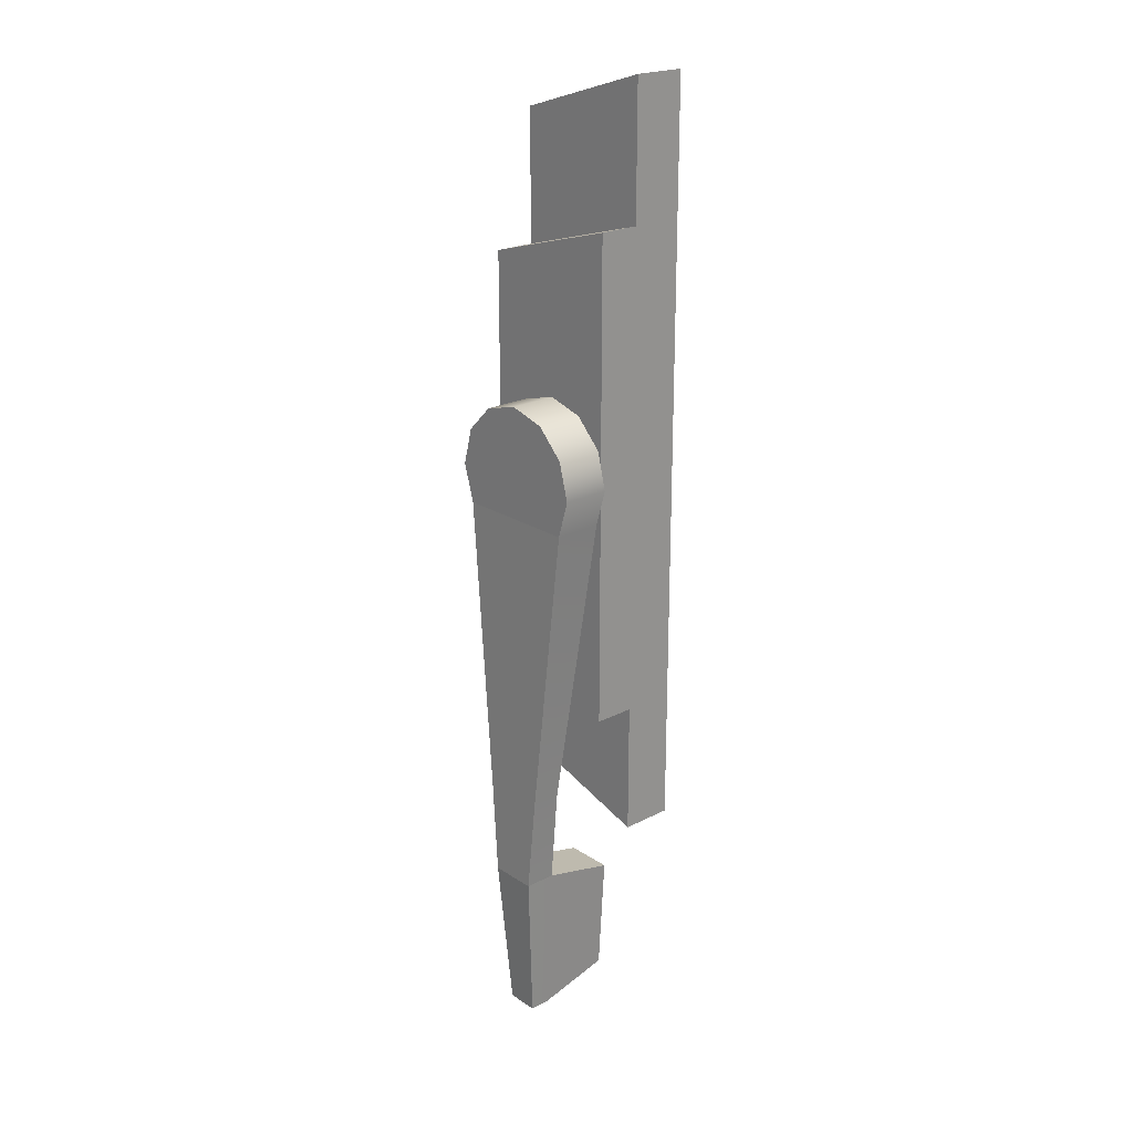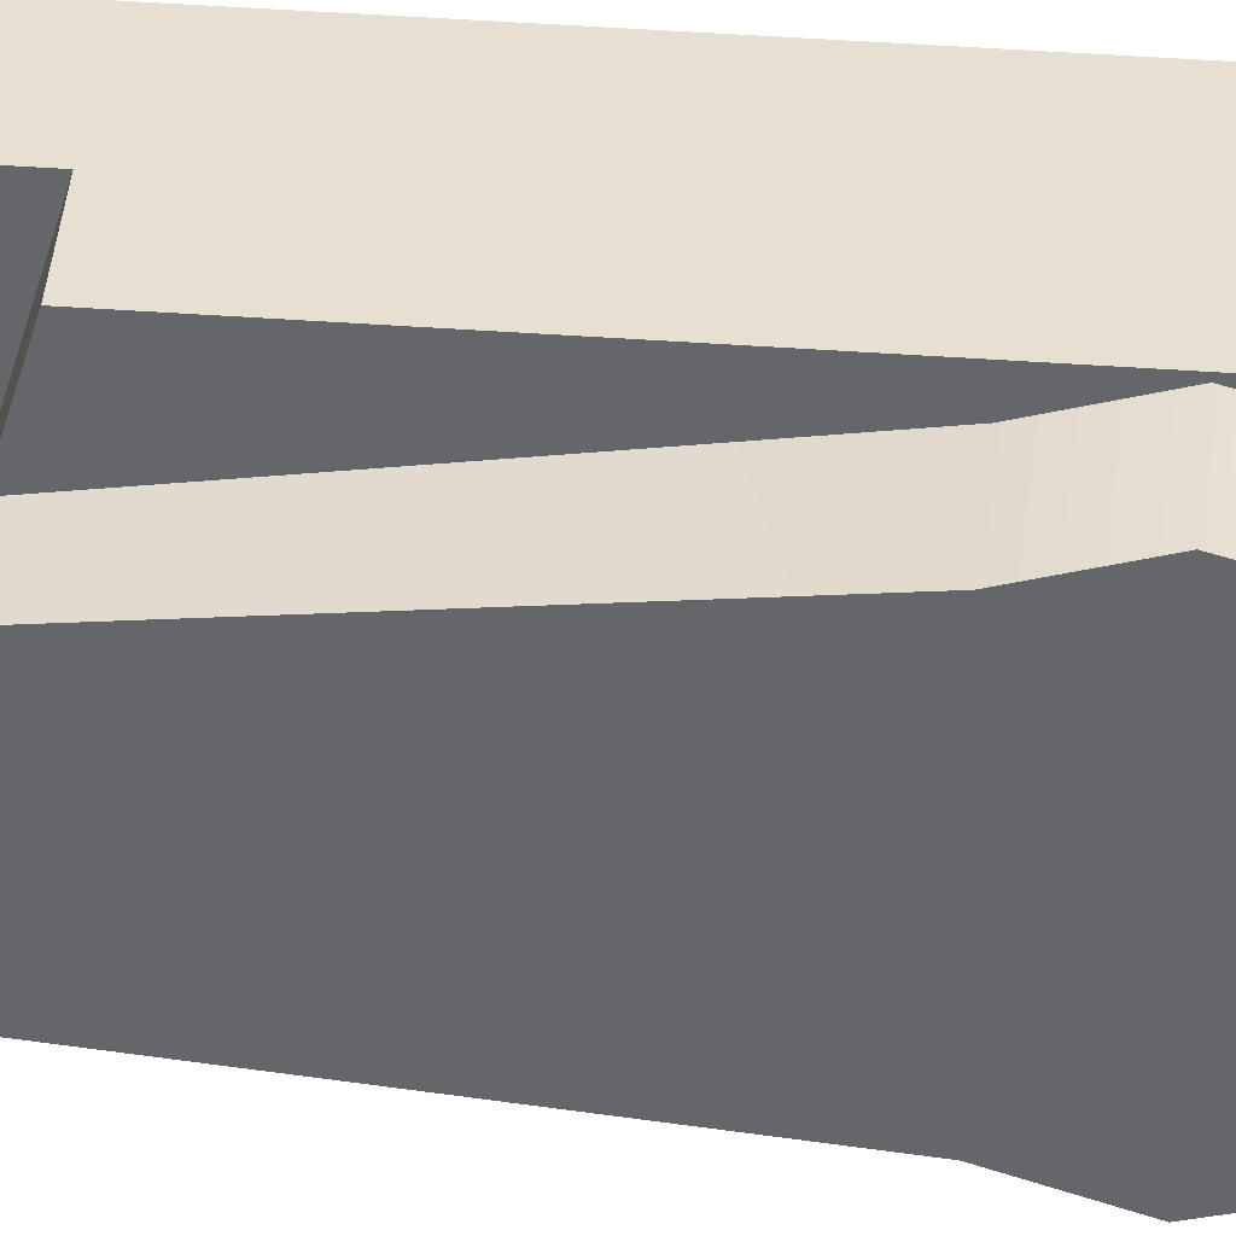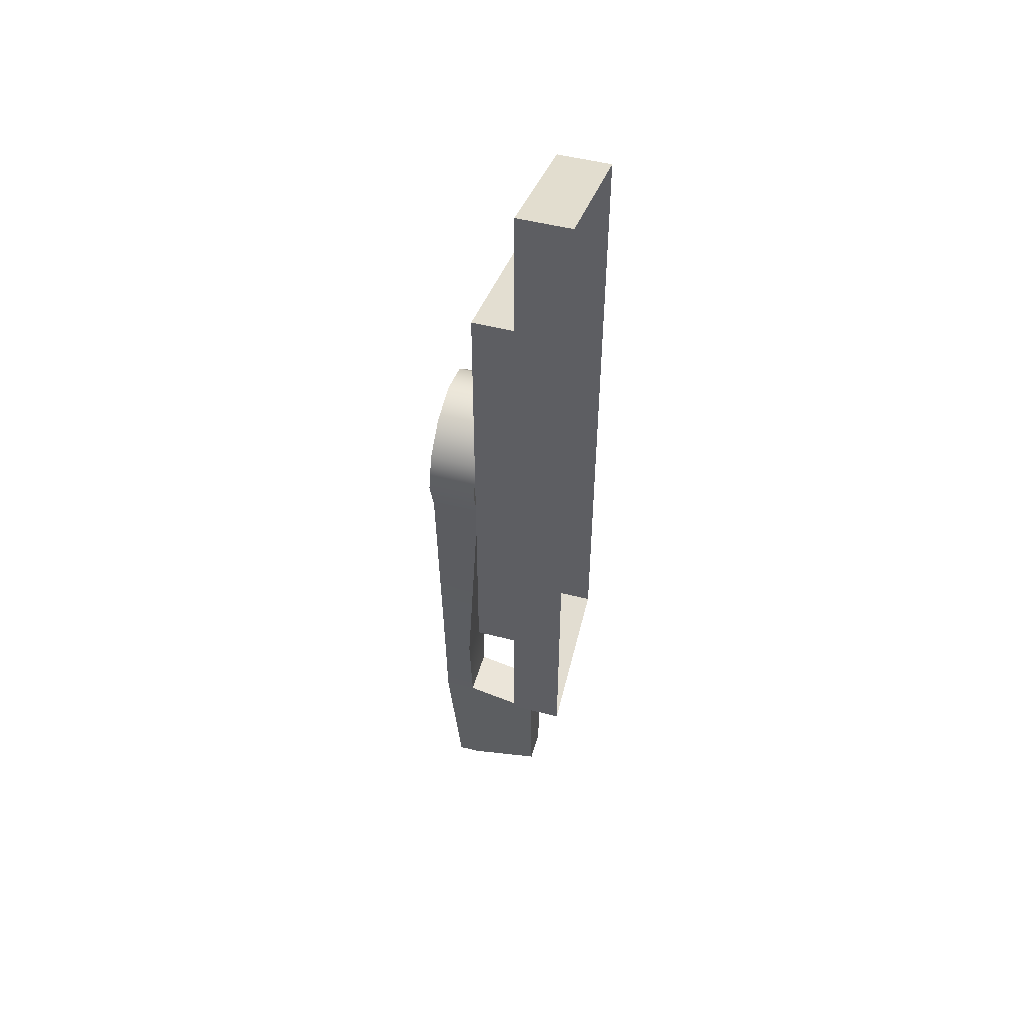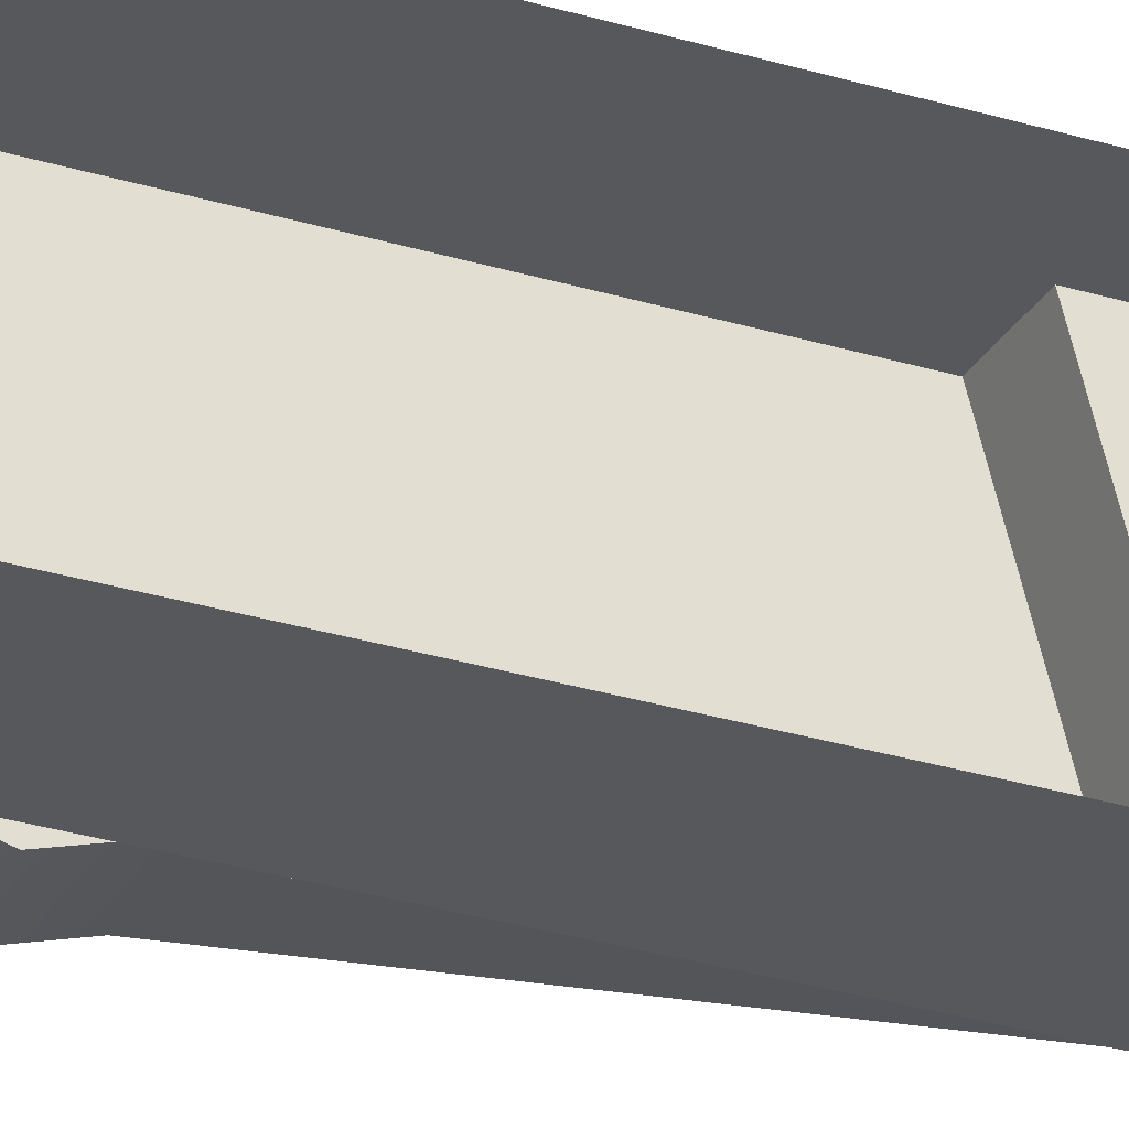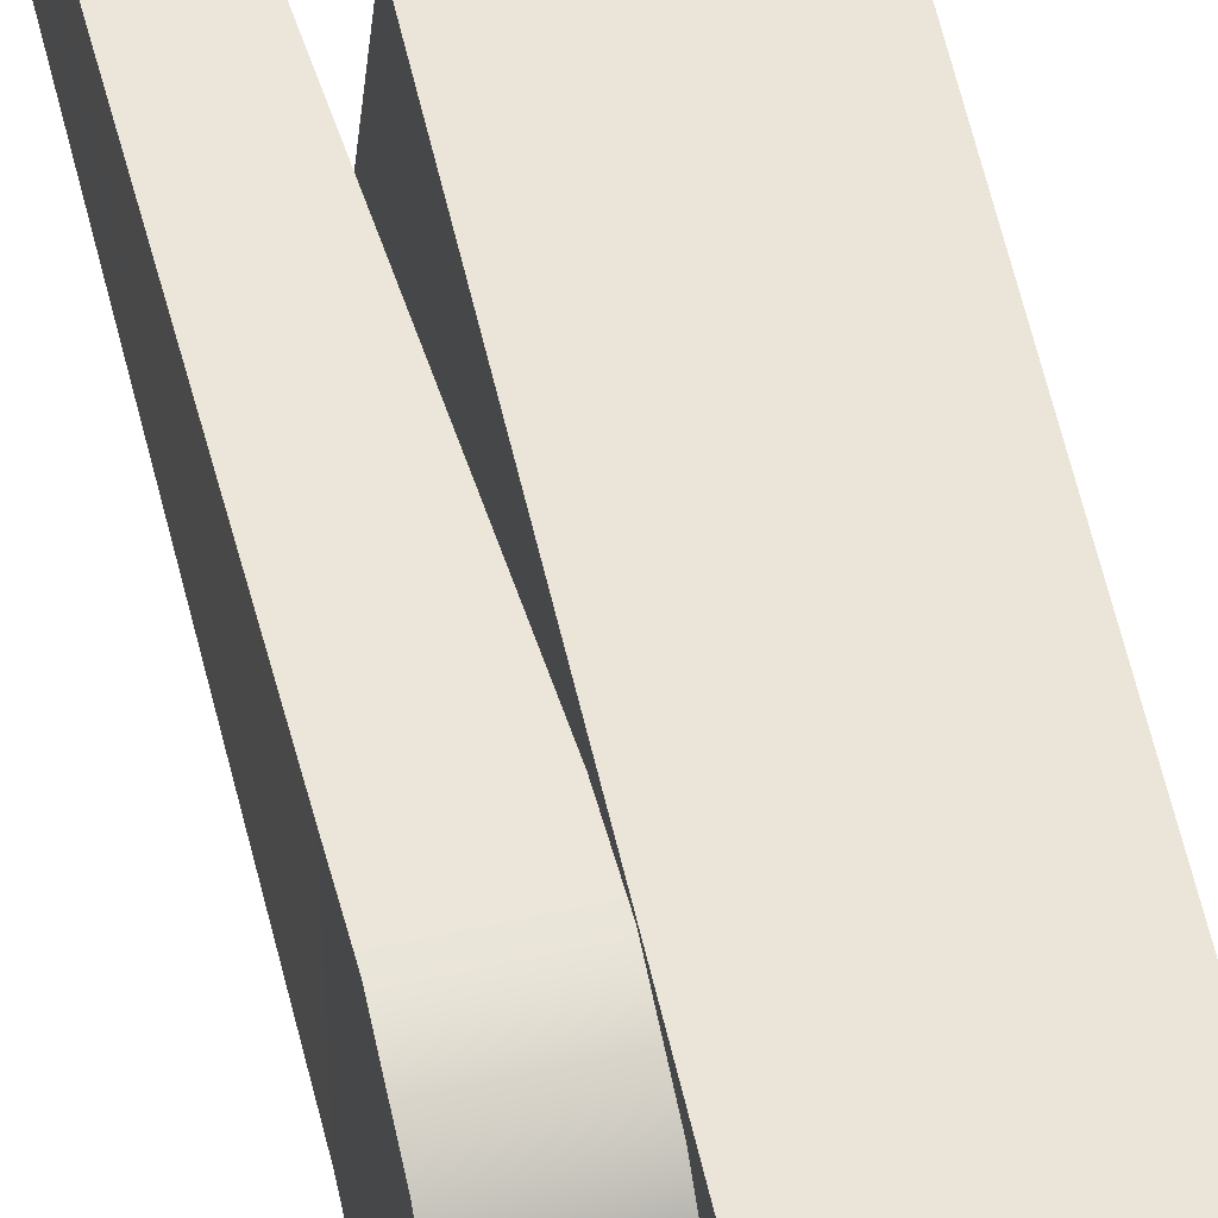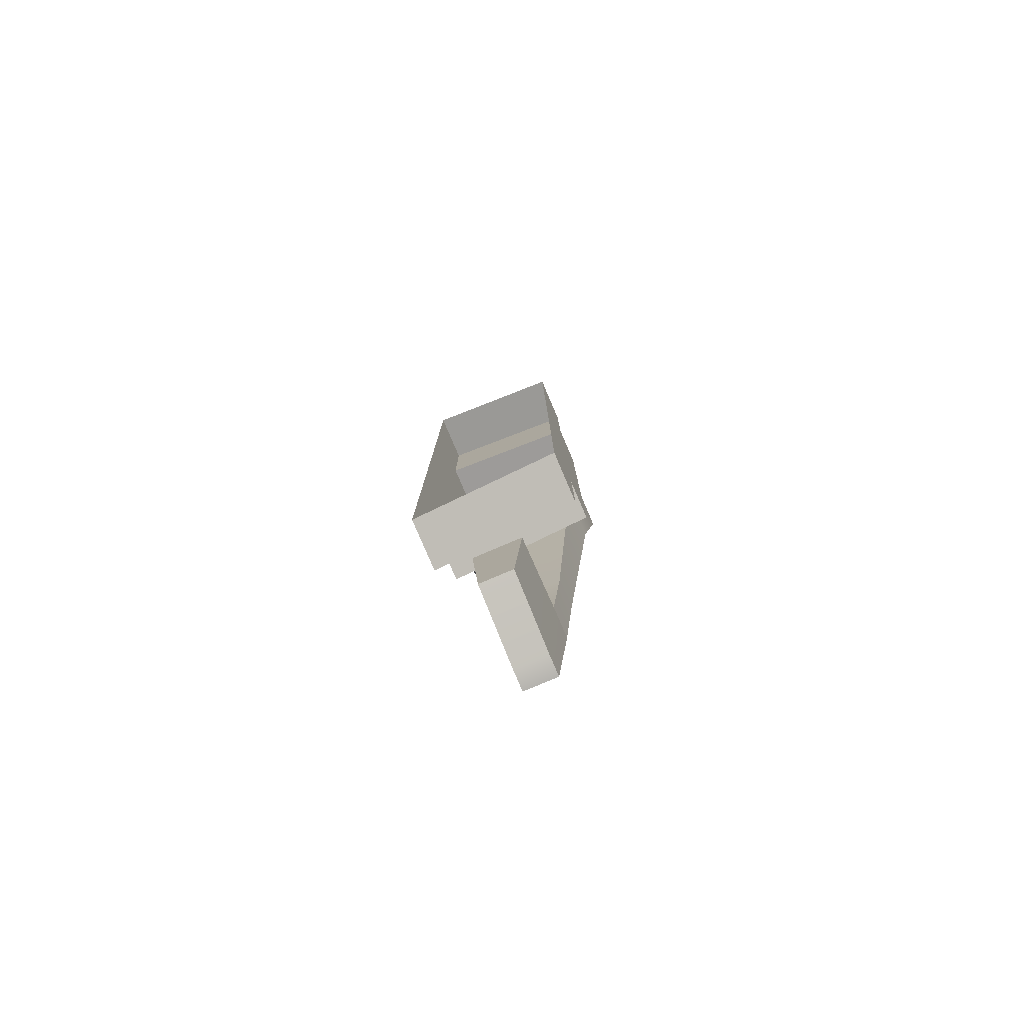
<metadata>
{"format":"obj","ext":"obj","renderer":"f3d","projection":"perspective","resolution":1024,"background":"white","views":[{"elev":22.1,"azim":-41.7,"up":"+Z"},{"elev":37.6,"azim":-84.5,"up":"+Y"},{"elev":50.3,"azim":15.7,"up":"+Z"},{"elev":-28.6,"azim":65.1,"up":"+Y"},{"elev":59.3,"azim":-13.0,"up":"+Y"},{"elev":-79.9,"azim":113.1,"up":"+Z"}]}
</metadata>
<code>
o MeshWindowSlider_48X24_0_GeomSubset_2
v -0.6096 -0.04063 0.3053
v -0.6096 -0.04063 -0.3043
v 0.6096 -0.04062 -0.3043
v 0.5788 -0.04062 -0.273
v -0.5788 -0.04063 -0.273
v -0.5788 -0.04063 0.274
v -0.5788 0.04062 0.274
v -0.5788 0.04062 -0.273
v 0.5788 0.04063 -0.273
v 0.6096 0.04063 -0.3043
v -0.6096 0.04062 -0.3043
v -0.6096 0.04062 0.3053
v 0.5788 0.04063 0.274
v 0.5788 -0.04062 0.274
v 0.6096 0.04063 0.3053
v 0.6096 -0.04062 0.3053
v 0.5788 0.03163 0.274
v 0.5788 -0.03162 0.274
v -0.5788 -0.03163 0.274
v -0.5788 0.03162 0.274
v -0.5788 0.03162 -0.273
v -0.5788 -0.03163 -0.273
v 0.5788 -0.03162 -0.273
v 0.5788 0.03163 -0.273
v 0.5788 0.03512 0.274
v 0.5788 -0.03512 0.274
v -0.5788 -0.03512 0.274
v -0.5788 0.03512 0.274
v -0.5788 0.03512 -0.273
v -0.5788 -0.03512 -0.273
v 0.5788 -0.03512 -0.273
v 0.5788 0.03512 -0.273
v 0.5431 0.03512 0.2376
v 0.5431 -0.03512 0.2376
v -0.5431 -0.03512 0.2376
v -0.5431 0.03512 0.2376
v -0.5431 0.03512 -0.2366
v -0.5431 -0.03512 -0.2366
v 0.5431 -0.03512 -0.2366
v 0.5431 0.03512 -0.2366
v 0.5431 0.02163 0.2376
v 0.5431 -0.02162 0.2376
v -0.5431 -0.02163 0.2376
v -0.5431 0.02162 0.2376
v -0.5431 0.02162 -0.2366
v -0.5431 -0.02163 -0.2366
v 0.5431 -0.02162 -0.2366
v 0.5431 0.02163 -0.2366
v 0.5788 0.02163 0.274
v 0.5788 -0.02162 0.274
v -0.5788 -0.02163 0.274
v -0.5788 0.02162 0.274
v -0.5788 0.02162 -0.273
v -0.5788 -0.02163 -0.273
v 0.5788 -0.02162 -0.273
v 0.5788 0.02163 -0.273
v 0.5779 0.02159 -0.2735
v -0.01952 0.02158 -0.2735
v 0.5779 0.02159 0.2745
v -0.01952 0.02158 0.2745
v 0.5779 1e-06 0.2745
v -0.01952 0 0.2745
v 0.5779 1e-06 -0.2735
v -0.01952 0 -0.2735
v 0.5179 0.02159 -0.2135
v 0.04048 0.02158 -0.2135
v 0.04048 0.02158 0.2145
v 0.5179 0.02159 0.2145
v 0.5179 1e-06 0.2145
v 0.04048 0 0.2145
v 0.04048 0 -0.2135
v 0.5179 1e-06 -0.2135
v 0 0 -0.2735
v -0.5768 -1e-06 -0.2735
v 0 0 0.2745
v -0.5768 -1e-06 0.2745
v 0 -0.02129 0.2745
v -0.5768 -0.02129 0.2745
v 0 -0.02129 -0.2735
v -0.5768 -0.02129 -0.2735
v -0.06 0 -0.2135
v -0.5168 -1e-06 -0.2135
v -0.5168 -1e-06 0.2145
v -0.06 0 0.2145
v -0.06 -0.02129 0.2145
v -0.5168 -0.02129 0.2145
v -0.5168 -0.02129 -0.2135
v -0.06 -0.02129 -0.2135
v 0.5179 0.01675 -0.2135
v 0.04048 0.01675 -0.2135
v 0.04048 0.01675 0.2145
v 0.5179 0.01675 0.2145
v 0.5179 0.005302 0.2145
v 0.04048 0.005302 0.2145
v 0.04048 0.005302 -0.2135
v 0.5179 0.005302 -0.2135
v -0.06 -0.01502 0.2145
v -0.5168 -0.01502 0.2145
v -0.5168 -0.01502 -0.2135
v -0.06 -0.01502 -0.2135
v -0.06 -0.005297 -0.2135
v -0.5168 -0.005297 -0.2135
v -0.5168 -0.005297 0.2145
v -0.06 -0.005297 0.2145
v -0.01952 0.02143 -0.04597
v -0.02695 0.02143 -0.04597
v -0.01952 0.02143 0.04769
v -0.02695 0.02143 0.04769
v -0.01952 0.000965 0.05387
v -0.02695 0.000965 0.05387
v -0.01952 0.000965 -0.05214
v -0.02695 0.000965 -0.05214
v -0.02695 0.02143 0.02933
v -0.01952 0.02143 0.02933
v -0.01952 0.000965 0.03497
v -0.02695 0.000965 0.03497
v -0.02695 0.02143 -0.0276
v -0.01952 0.02143 -0.0276
v -0.01952 0.000965 -0.03325
v -0.02695 0.000965 -0.03325
v -0.03271 0.000965 -0.03325
v -0.03271 0.02143 -0.0276
v -0.03271 0.000965 0.03497
v -0.03271 0.02143 0.02933
v -0.0394 0.005384 0.009942
v -0.0394 0.001547 0.006104
v -0.0394 0.000142 0.000862
v -0.0394 0.001729 -0.00438
v -0.0394 0.01063 -0.00438
v -0.0394 0.01952 -0.00438
v -0.0394 0.02111 0.000862
v -0.0394 0.01971 0.006104
v -0.0394 0.01587 0.009942
v -0.0394 0.01063 0.01135
v -0.03271 0.005384 0.009942
v -0.03271 0.001547 0.006104
v -0.03271 0.000142 0.000862
v -0.03271 0.001729 -0.00438
v -0.03271 0.01063 -0.00438
v -0.03271 0.01952 -0.00438
v -0.03271 0.02111 0.000862
v -0.03271 0.01971 0.006104
v -0.03271 0.01587 0.009942
v -0.03271 0.01063 0.01135
v -0.0394 0.01063 0.000862
v -0.03271 0.01063 0.000862
v -0.04048 0.007221 -0.05931
v -0.03605 0.007221 -0.05931
v -0.04048 0.01063 -0.05931
v -0.03605 0.01063 -0.05931
v -0.04048 0.01403 -0.05931
v -0.03605 0.01403 -0.05931
v -0.03894 0.008327 -0.08143
v -0.03605 0.008327 -0.08143
v -0.03894 0.01063 -0.08143
v -0.03605 0.01063 -0.08143
v -0.03894 0.01293 -0.08143
v -0.03605 0.01293 -0.08143
v -0.02564 0.007221 -0.06175
v -0.02564 0.01063 -0.06175
v -0.02564 0.008327 -0.07889
v -0.02564 0.01063 -0.07889
v -0.02564 0.01403 -0.06175
v -0.02564 0.01293 -0.07889
v -0.03605 0.01523 -0.04585
v -0.04023 0.01523 -0.04585
v -0.04023 0.01063 -0.04585
v -0.04023 0.006027 -0.04585
v -0.03605 0.006027 -0.04585
v -0.03605 0.01063 -0.04585
f 105 106 117 118
f 107 108 110 109
f 119 120 112 111
f 111 112 106 105
f 106 112 120 117
f 114 113 108 107
f 109 110 116 115
f 113 116 110 108
f 118 117 113 114
f 115 116 120 119
f 122 121 123 124
f 117 120 121 122
f 120 116 123 121
f 116 113 124 123
f 113 117 122 124
f 125 126 136 135
f 126 127 137 136
f 127 128 138 137
f 154 153 155 156
f 156 155 157 158
f 130 131 141 140
f 131 132 142 141
f 132 133 143 142
f 133 134 144 143
f 134 125 135 144
f 126 125 145 127
f 129 145 131 130
f 132 131 145 133
f 134 133 145 125
f 146 135 136 137
f 146 137 138 139
f 146 141 142 143
f 146 143 144 135
f 128 129 167 168
f 138 128 168 169
f 139 138 169 170
f 129 130 166 167
f 130 140 165 166
f 165 140 139 170
f 146 139 140 141
f 129 128 127 145
f 148 147 153 154
f 147 149 155 153
f 160 159 161 162
f 149 151 157 155
f 151 152 158 157
f 163 160 162 164
f 150 148 159 160
f 148 154 161 159
f 154 156 162 161
f 152 150 160 163
f 156 158 164 162
f 158 152 163 164
f 166 165 152 151
f 149 167 166 151
f 147 168 167 149
f 169 168 147 148
f 148 150 170 169
f 150 152 165 170

</code>
